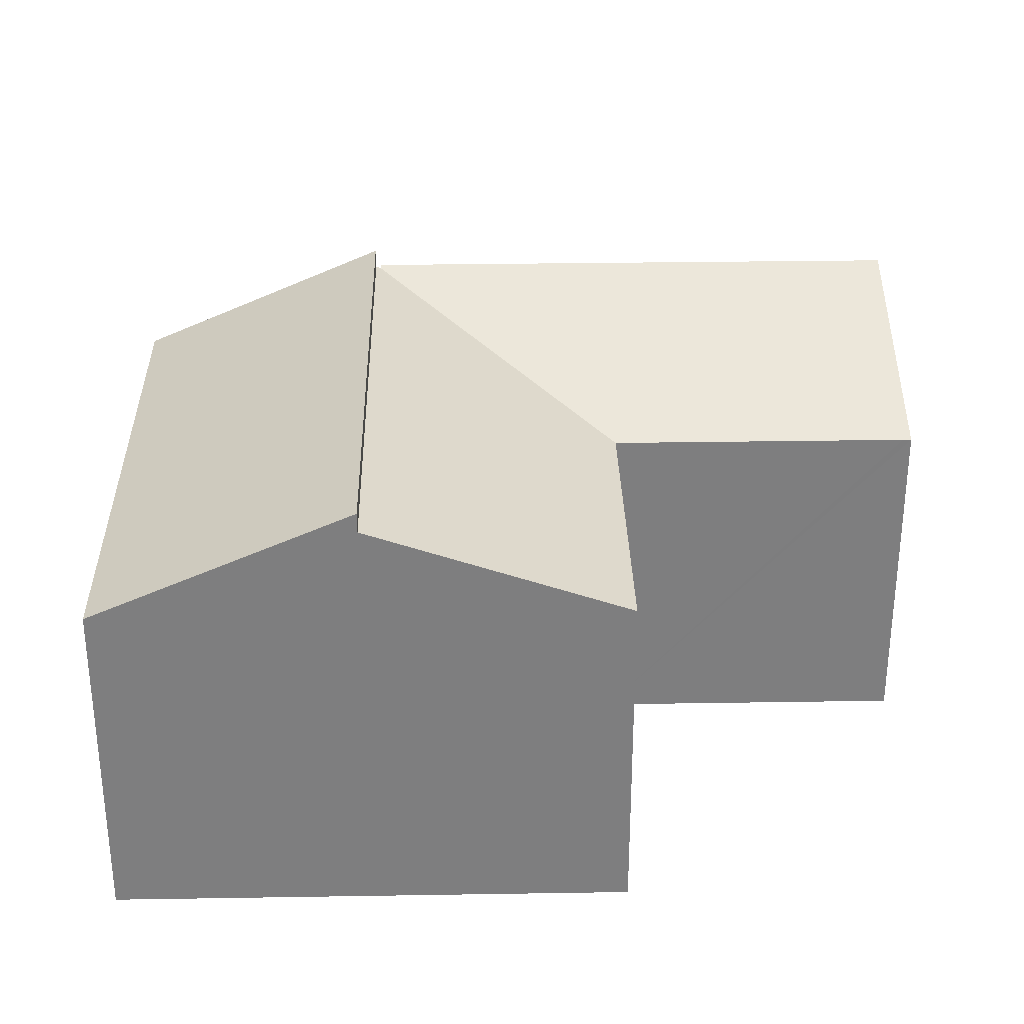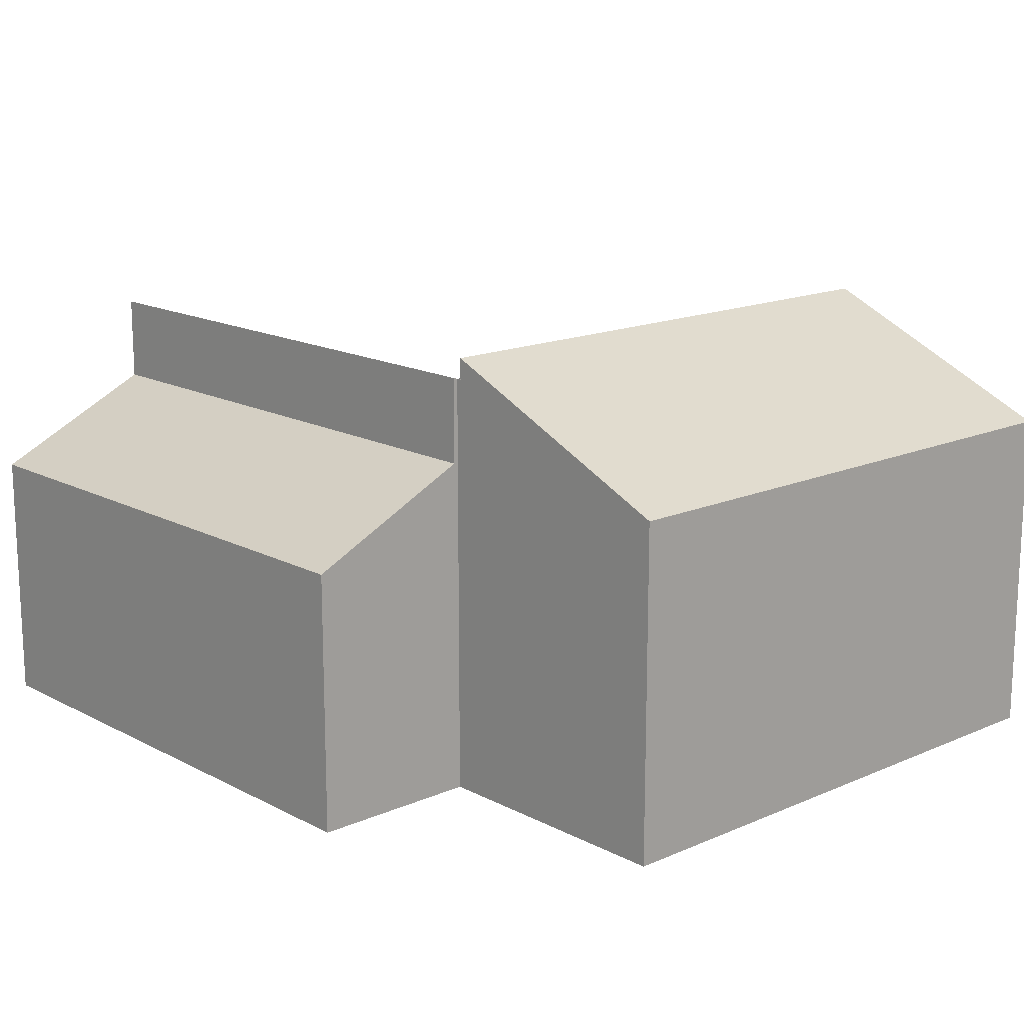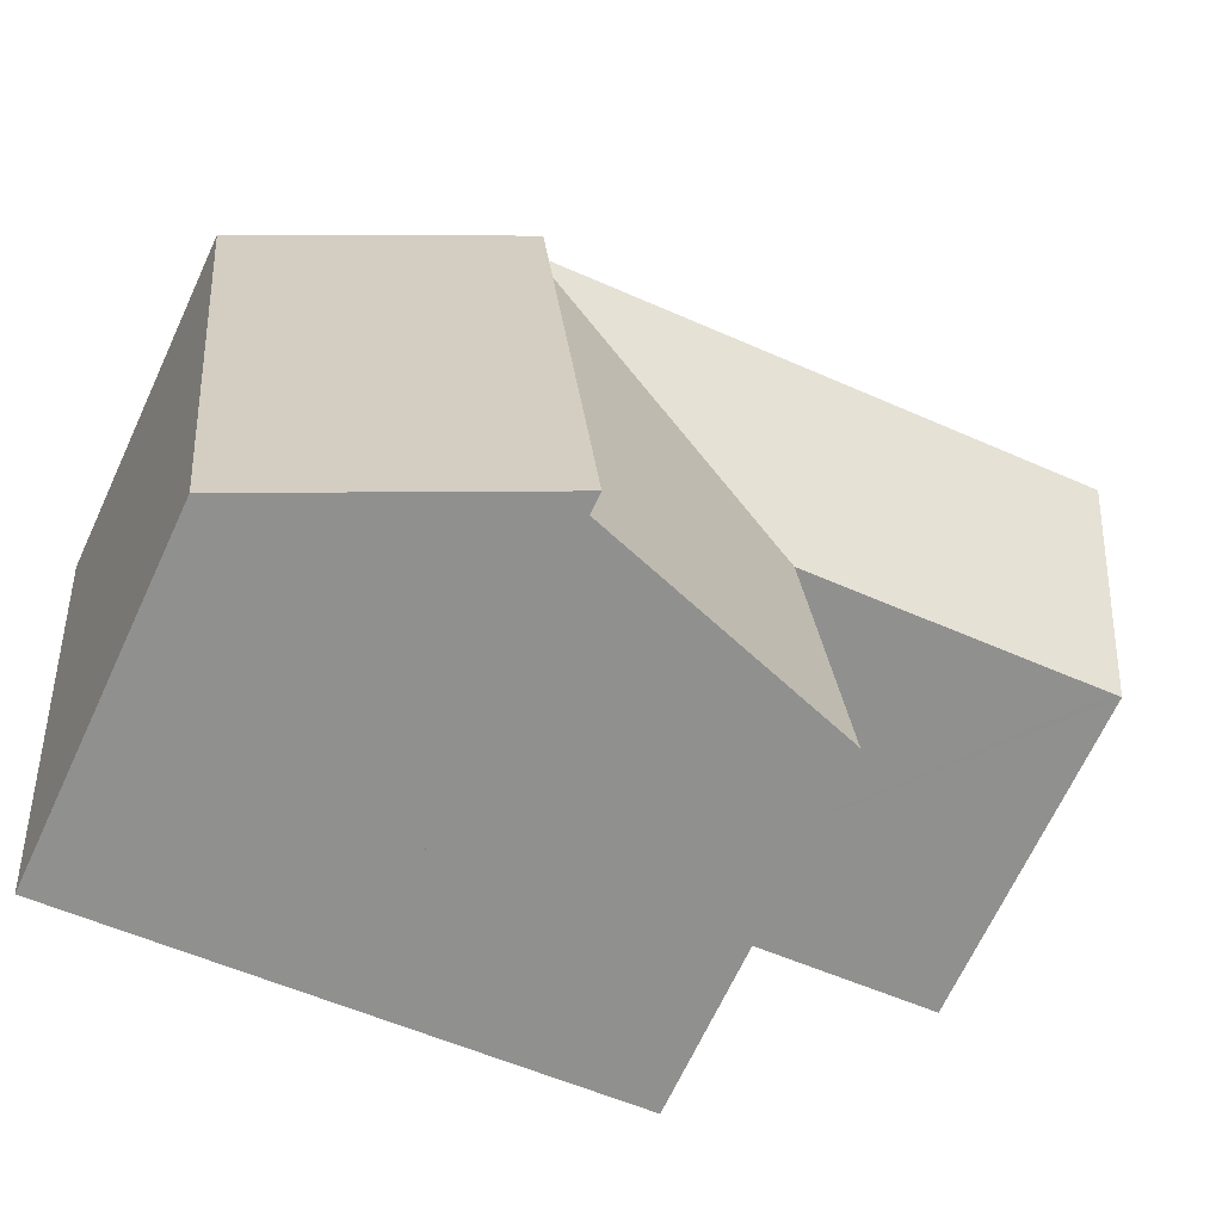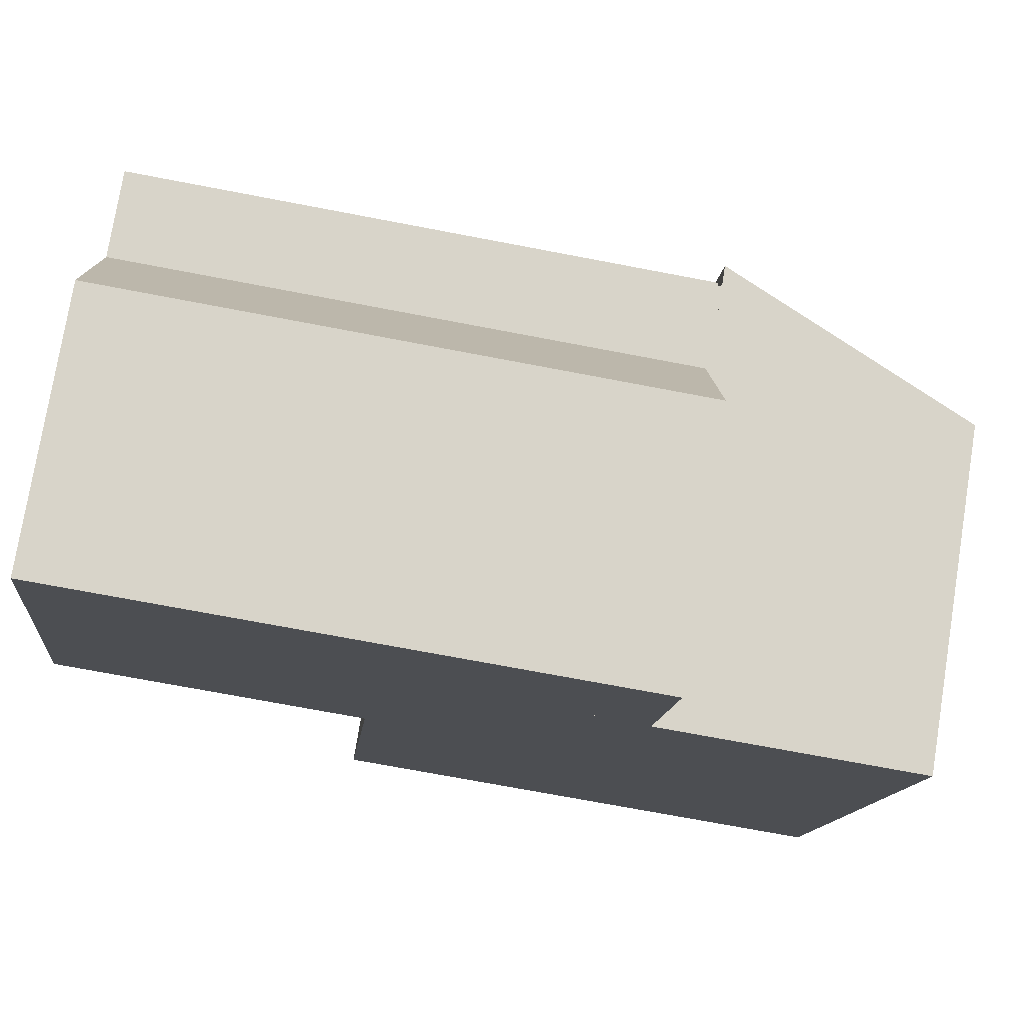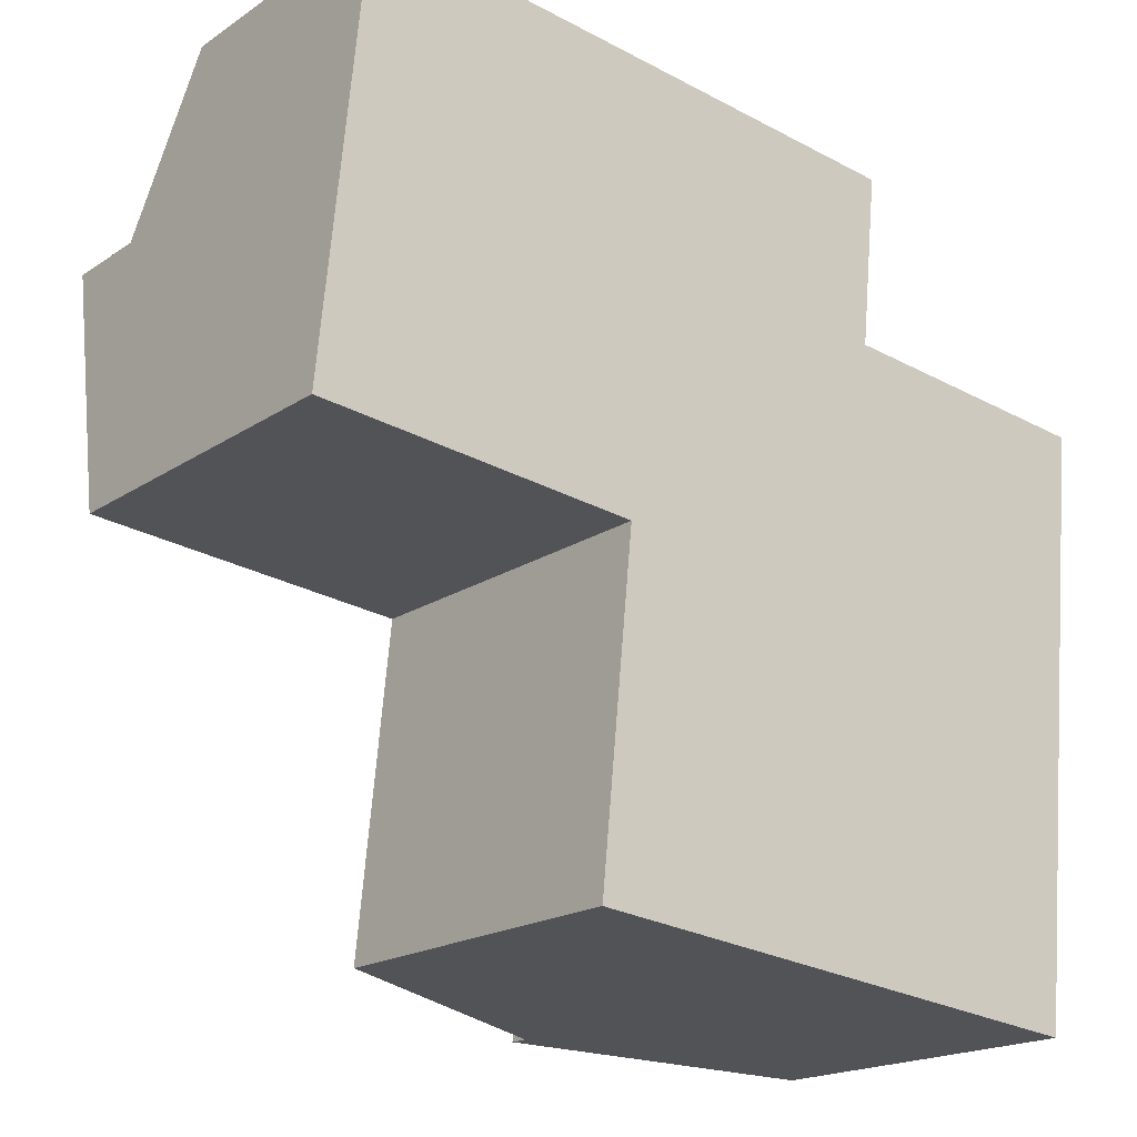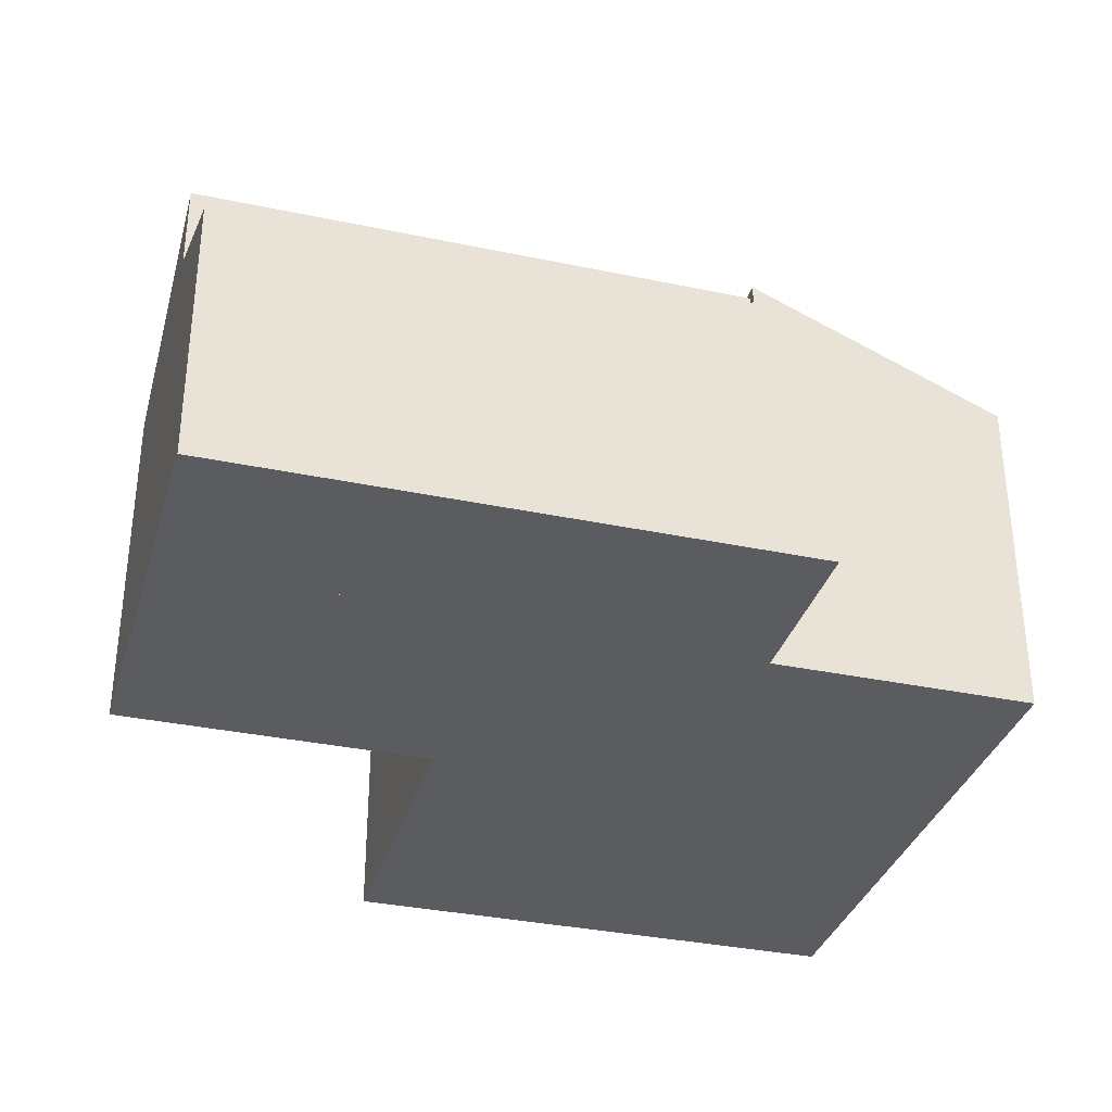
<metadata>
{"format":"obj","ext":"obj","renderer":"f3d","projection":"perspective","resolution":1024,"background":"white","views":[{"elev":30.7,"azim":-175.6,"up":"+Y"},{"elev":15.6,"azim":53.3,"up":"+Y"},{"elev":-67.6,"azim":155.1,"up":"+Z"},{"elev":76.0,"azim":9.2,"up":"+Z"},{"elev":-18.7,"azim":-38.6,"up":"+Z"},{"elev":-34.1,"azim":-10.2,"up":"+Y"}]}
</metadata>
<code>
v  0.892 5.507 8.924
v  6.983 7.169 4.809
v  0.545 7.169 5.453
v  7.33 5.507 8.28
v  12.35 7.169 4.272
v  7.72 5.507 8.241
v  12.62 5.887 6.949
v  12.7 5.507 7.743
v  0.892 -5.464e-16 8.924
v  12.7 -4.741e-16 7.743
v  7.33 -5.07e-16 8.28
v  7.72 -5.046e-16 8.241
v  12.35 -2.616e-16 4.272
v  12.62 -4.255e-16 6.949
v  6.983 -2.945e-16 4.809
v  0.545 -3.339e-16 5.453
v  17.26 7.067 -1.829
v  12.44 9.38 4.163
v  17.81 7.067 3.626
v  11.89 9.38 -1.292
v  16.6 7.067 -8.479
v  11.23 9.38 -7.942
v  11.23 4.863e-16 -7.942
v  12.44 -2.549e-16 4.163
v  11.89 7.911e-17 -1.292
v  17.81 -2.22e-16 3.626
v  17.26 1.12e-16 -1.829
v  16.6 5.192e-16 -8.479
v  5.862 7.094 -7.405
v  11.89 8.966 -1.292
v  11.23 8.966 -7.942
v  6.527 7.094 -0.755
v  12.44 8.966 4.163
v  6.537 7.094 -0.655
v  12.34 8.932 4.173
v  0.545 8.966 5.453
v  0.182 7.094 -0.019
v  0 7.094 4.344e-16
v  5.242 7.094 -0.525
v  6.438 7.094 -0.645
v  6.983 8.966 4.809
v  12.35 8.966 4.272
v  12.34 -2.555e-16 4.173
v  5.862 4.534e-16 -7.405
v  6.537 4.011e-17 -0.655
v  0.182 1.163e-18 -0.019
v  0 0 0
v  6.438 3.949e-17 -0.645
v  5.242 3.215e-17 -0.525
v  6.527 4.623e-17 -0.755
g defaultobject
f 1 2 3
f 2 1 4
f 2 4 5
f 5 4 6
f 5 6 7
f 7 6 8
f 9 4 1
f 4 9 6
f 6 9 8
f 8 9 10
f 10 9 11
f 10 11 12
f 7 13 5
f 13 7 8
f 13 8 10
f 13 10 14
f 13 2 5
f 2 13 3
f 3 13 15
f 3 15 16
f 16 1 3
f 1 16 9
f 12 14 10
f 14 12 13
f 13 12 15
f 15 12 11
f 15 11 9
f 15 9 16
f 17 18 19
f 18 17 20
f 20 17 21
f 20 21 22
f 23 20 22
f 20 23 18
f 18 23 24
f 24 23 25
f 24 19 18
f 19 24 26
f 26 17 19
f 17 26 21
f 21 26 27
f 21 27 28
f 21 23 22
f 23 21 28
f 25 26 24
f 26 25 27
f 27 25 23
f 27 23 28
f 29 30 31
f 30 29 32
f 30 32 33
f 33 32 34
f 33 34 35
f 36 37 38
f 37 36 39
f 39 36 40
f 40 36 41
f 40 41 34
f 34 41 35
f 35 41 42
f 16 41 36
f 41 16 42
f 42 16 13
f 13 16 15
f 35 24 33
f 24 35 43
f 13 35 42
f 35 13 43
f 24 30 33
f 30 24 31
f 31 24 23
f 23 24 25
f 23 29 31
f 29 23 44
f 45 40 34
f 40 45 39
f 39 45 37
f 37 45 38
f 38 45 46
f 38 46 47
f 46 45 48
f 46 48 49
f 44 32 29
f 32 44 34
f 34 44 45
f 45 44 50
f 38 16 36
f 16 38 47
f 25 44 23
f 44 25 24
f 44 24 50
f 50 24 43
f 50 43 13
f 50 13 45
f 45 13 15
f 45 15 48
f 48 15 49
f 49 15 46
f 46 15 16
f 46 16 47

</code>
